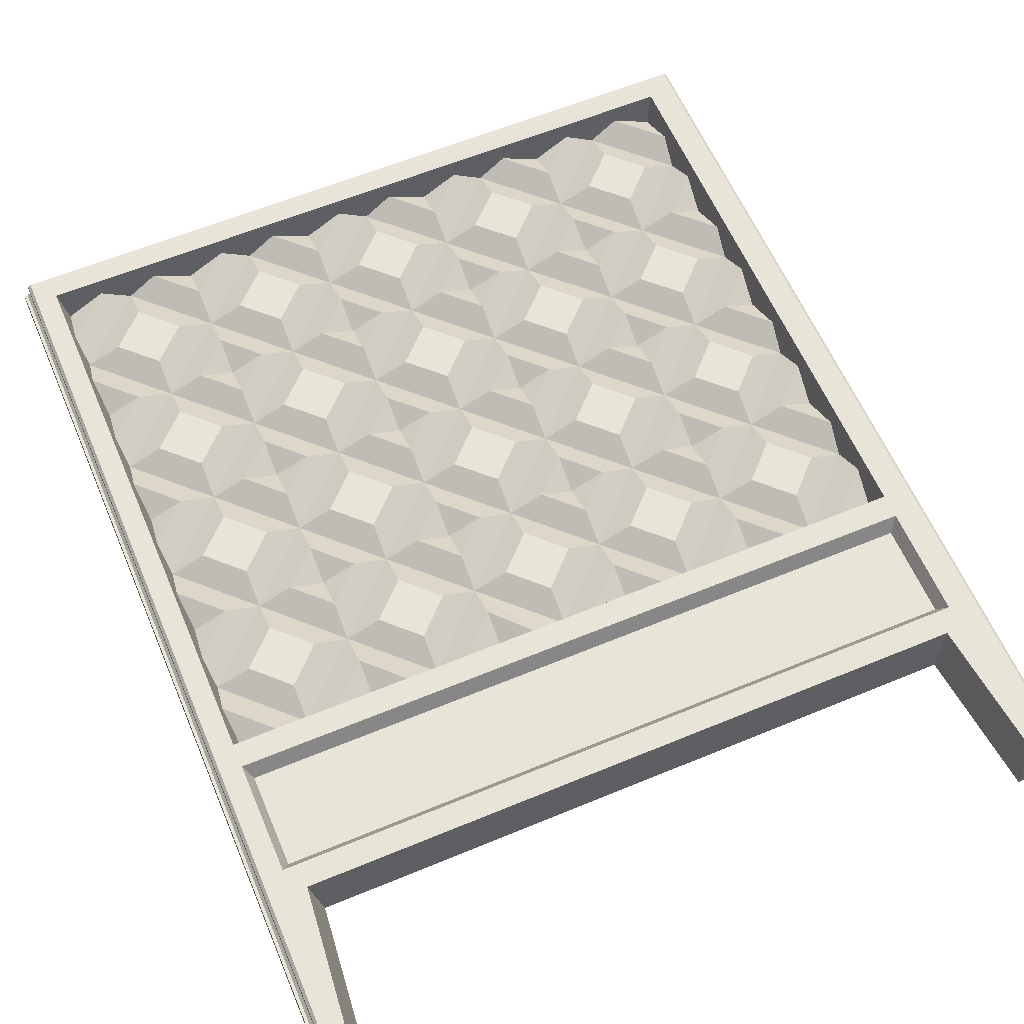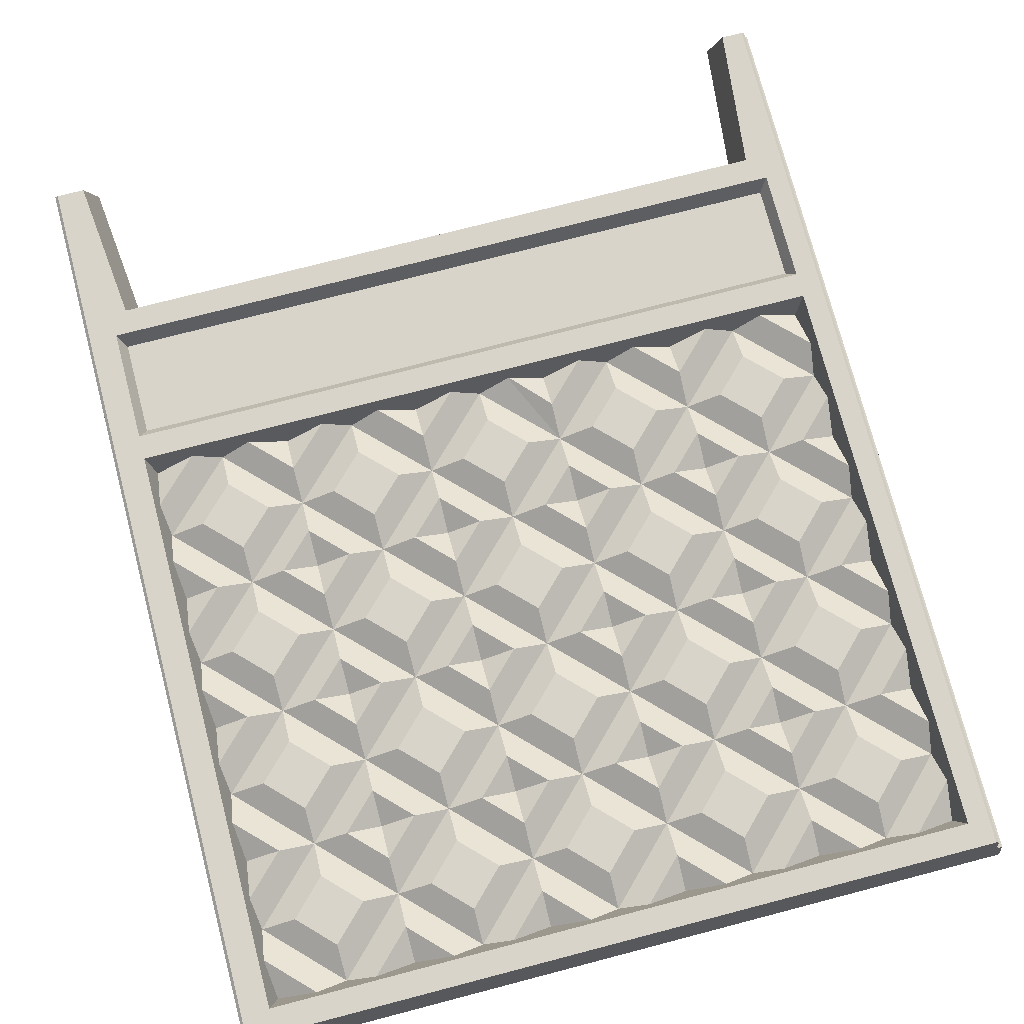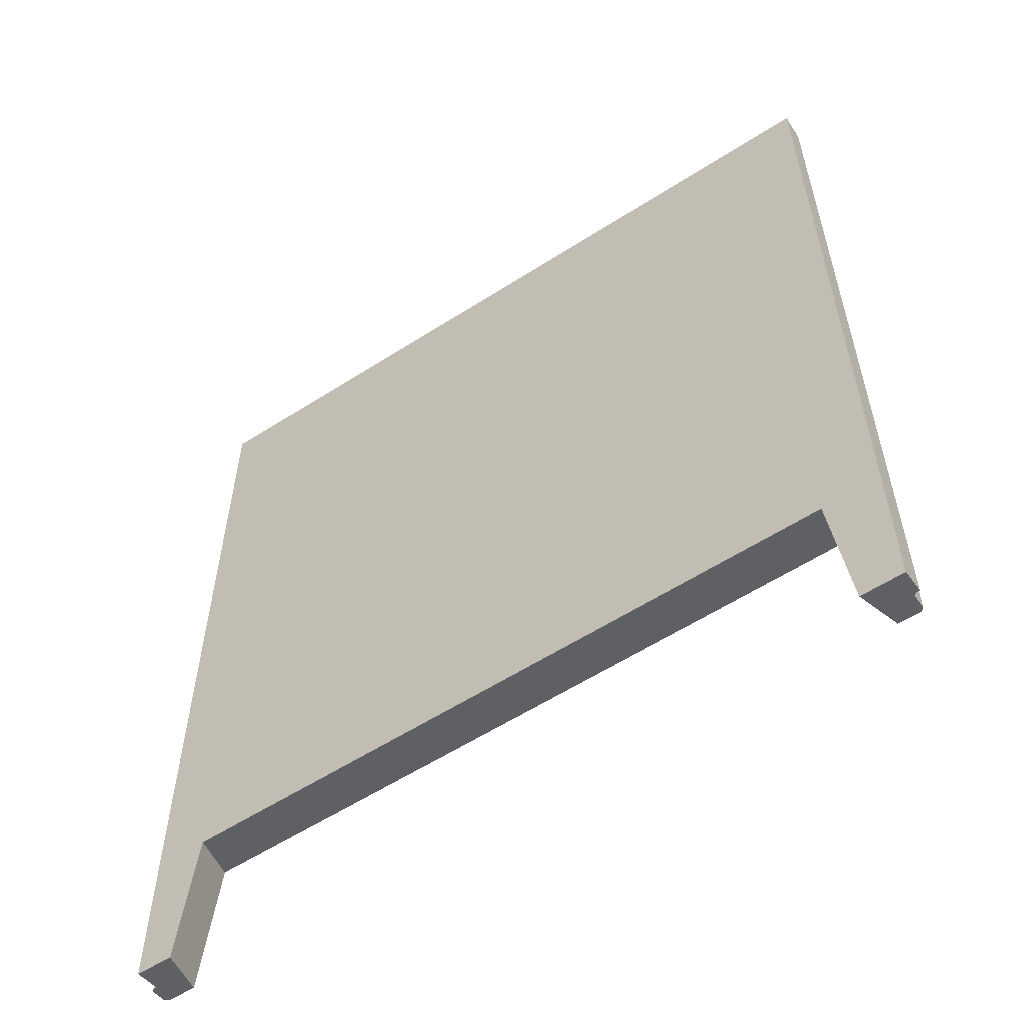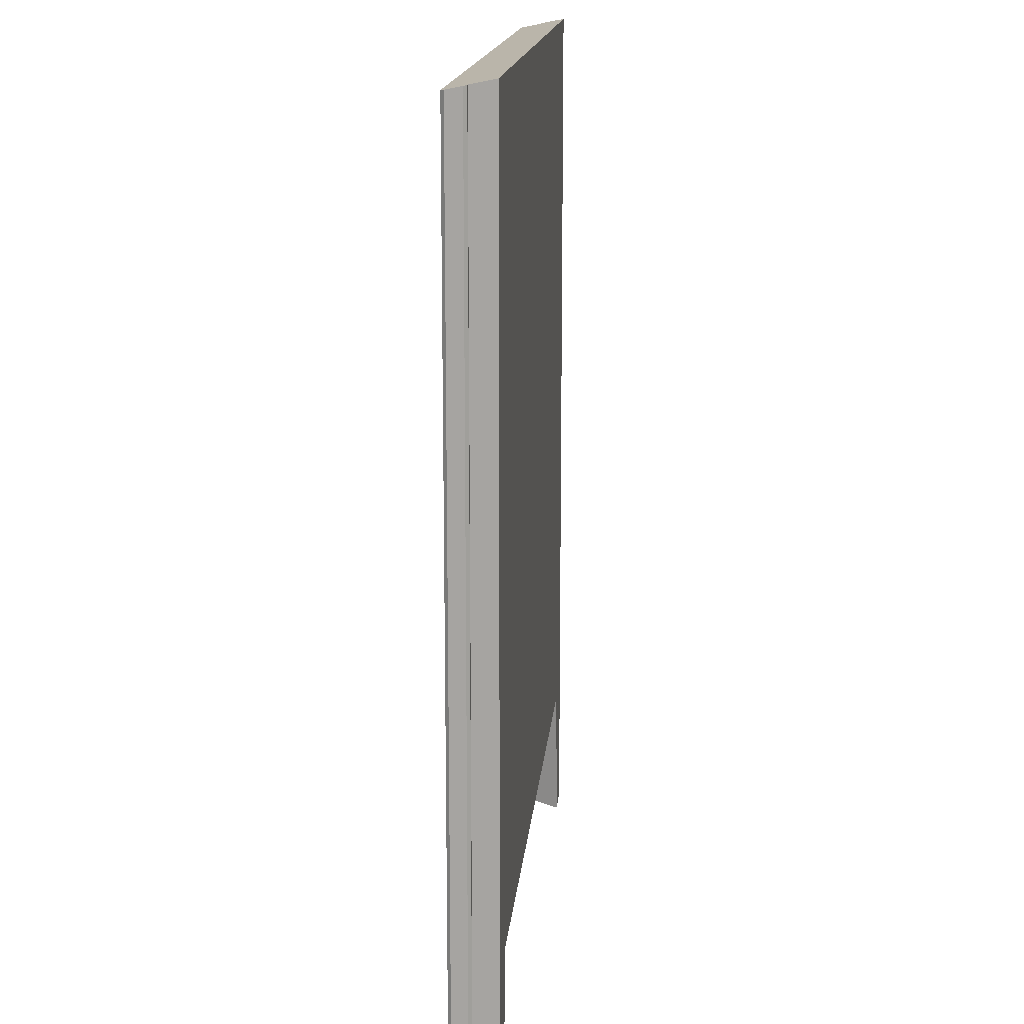
<metadata>
{"format":"obj","ext":"obj","renderer":"f3d","projection":"perspective","resolution":1024,"background":"white","views":[{"elev":60.5,"azim":-23.0,"up":"+Z"},{"elev":75.0,"azim":165.4,"up":"+Z"},{"elev":-58.1,"azim":-146.4,"up":"+Y"},{"elev":15.5,"azim":95.1,"up":"+Y"}]}
</metadata>
<code>
o Panel_RMB_2.50x3.00
v -1.125 1.06 0.05
v -1.125 2.86 0.05
v -1.15 1.03 0.15
v -1.15 2.89 0.15
v 1.125 1.06 0.05
v 1.125 2.86 0.05
v 1.15 1.03 0.15
v 1.15 2.89 0.15
v -1.125 0.61 0.1
v -1.125 0.92 0.1
v -1.15 0.95 0.15
v 1.125 0.61 0.1
v 1.125 0.92 0.1
v 1.23 0 0
v -1.25 0 0
v 1.23 3 2e-06
v -1.25 3 2e-06
v -1.25 0.016 0.08
v -1.25 2.984 0.08
v 1.23 0.016 0.08
v 1.23 2.984 0.08
v 1.24 0.016 0.08
v 1.24 2.984 0.08
v 1.25 0.018 0.09
v 1.25 2.982 0.09
v 1.25 0.028 0.14
v 1.25 2.972 0.14
v 1.24 0.03 0.15
v 1.24 2.97 0.15
v -1.24 0.016 0.08
v -1.24 2.984 0.08
v -1.23 0.018 0.09
v -1.23 2.982 0.09
v -1.23 0.028 0.14
v -1.23 2.972 0.14
v -1.22 0.03 0.15
v -1.22 2.97 0.15
v 1.24 1.03 0.15
v -1.22 1.03 0.15
v 1.15 0.95 0.15
v 1.15 0.58 0.15
v 1.24 0.58 0.15
v -1.15 0.58 0.15
v -1.22 0.58 0.15
v 1.1 0.5 0.15
v -1.1 0.5 0.15
v -1.15 0.03 0.15
v 1.15 0.03 0.15
v -1.065 0.47 0
v 1.065 0.47 0
v -1.115 0 0
v 1.115 0 0
v -0.9 1.06 0.05
v -1.125 1.285 0.05
v -0.675 1.285 0.05
v -0.9 1.173 0.1
v -0.9 1.397 0.1
v -1.012 1.285 0.1
v -0.7875 1.285 0.1
v -0.675 1.397 0.1
v -0.7875 1.51 0.1
v -0.9975 1.045 0.1
v -1.14 1.188 0.1
v -0.675 1.173 0.1
v -1.14 1.383 0.1
v -0.8025 1.045 0.1
v -0.225 1.06 0.05
v -0.675 1.06 0.05
v -0.45 1.06 0.05
v -0.45 1.173 0.1
v -0.45 1.397 0.1
v -0.5625 1.285 0.1
v -0.3375 1.285 0.1
v -0.225 1.397 0.1
v -0.3375 1.51 0.1
v -0.5475 1.045 0.1
v -0.3525 1.045 0.1
v 0 1.06 0.05
v -0.225 1.285 0.05
v 0 1.173 0.1
v 0 1.397 0.1
v -0.1125 1.285 0.1
v 0.1125 1.285 0.1
v 0.225 1.397 0.1
v -0.0975 1.035 0.1
v -0.225 1.173 0.1
v 0.225 1.173 0.1
v 0.0975 1.045 0.1
v 0.225 1.06 0.05
v 0.45 1.06 0.05
v 0.225 1.285 0.05
v 0.45 1.173 0.1
v 0.45 1.397 0.1
v 0.3375 1.285 0.1
v 0.5625 1.285 0.1
v 0.675 1.397 0.1
v 0.5625 1.51 0.1
v 0.3525 1.045 0.1
v 0.3375 1.51 0.1
v 0.5475 1.045 0.1
v 0.675 1.06 0.05
v 1.125 1.51 0.05
v 0.9 1.06 0.05
v 0.675 1.285 0.05
v 1.125 1.285 0.05
v 0.9 1.173 0.1
v 0.9 1.397 0.1
v 0.7875 1.285 0.1
v 1.012 1.285 0.1
v 1.14 1.383 0.1
v 0.8025 1.045 0.1
v 0.7875 1.51 0.1
v 0.675 1.173 0.1
v 1.14 1.188 0.1
v 0.9975 1.045 0.1
v -1.125 1.51 0.05
v -0.675 1.96 0.05
v -0.9 1.96 0.05
v -0.9 1.51 0.05
v -1.125 1.735 0.05
v -0.675 1.735 0.05
v -0.9 1.623 0.1
v -0.9 1.847 0.1
v -1.012 1.735 0.1
v -0.7875 1.735 0.1
v -1.012 1.51 0.1
v -1.14 1.637 0.1
v -0.675 1.623 0.1
v -1.14 1.833 0.1
v -0.225 1.51 0.05
v -0.675 1.51 0.05
v -0.45 1.96 0.05
v -0.45 1.51 0.05
v -0.225 1.735 0.05
v -0.45 1.623 0.1
v -0.45 1.847 0.1
v -0.5625 1.735 0.1
v -0.3375 1.735 0.1
v -0.225 1.847 0.1
v -0.5625 1.51 0.1
v -0.675 1.847 0.1
v 0 1.51 0.05
v 0 1.623 0.1
v 0 1.847 0.1
v -0.1125 1.735 0.1
v 0.1125 1.735 0.1
v 0.1125 1.96 0.1
v -0.1125 1.51 0.1
v -0.225 1.623 0.1
v 0.1125 1.51 0.1
v 0.225 1.51 0.05
v 0.45 1.51 0.05
v 0.225 1.735 0.05
v 0.45 1.623 0.1
v 0.45 1.847 0.1
v 0.3375 1.735 0.1
v 0.5625 1.735 0.1
v 0.5625 1.96 0.1
v 0.3375 1.96 0.1
v 0.225 1.623 0.1
v 0.675 1.623 0.1
v 0.225 1.847 0.1
v 0.675 1.51 0.05
v 1.125 1.96 0.05
v 0.675 1.96 0.05
v 0.9 1.96 0.05
v 0.9 1.51 0.05
v 0.675 1.735 0.05
v 1.125 1.735 0.05
v 0.9 1.623 0.1
v 0.9 1.847 0.1
v 0.7875 1.735 0.1
v 1.012 1.735 0.1
v 1.14 1.833 0.1
v 1.012 1.96 0.1
v 1.14 1.637 0.1
v 0.675 1.847 0.1
v 1.012 1.51 0.1
v -1.125 1.96 0.05
v -0.675 2.41 0.05
v -1.125 2.185 0.05
v -0.9 2.072 0.1
v -0.9 2.297 0.1
v -1.012 2.185 0.1
v -0.7875 2.185 0.1
v -0.7875 2.41 0.1
v -1.012 1.96 0.1
v -1.012 2.41 0.1
v -1.14 2.087 0.1
v -0.675 2.072 0.1
v -1.14 2.283 0.1
v -0.7875 1.96 0.1
v -0.675 2.185 0.05
v -0.225 2.185 0.05
v -0.45 2.072 0.1
v -0.45 2.297 0.1
v -0.5625 2.185 0.1
v -0.3375 2.185 0.1
v -0.225 2.297 0.1
v -0.3375 2.41 0.1
v -0.5625 1.96 0.1
v -0.675 2.297 0.1
v -0.3375 1.96 0.1
v -0.225 1.96 0.05
v 0 2.41 0.05
v 0 1.96 0.05
v 0.225 2.185 0.05
v 0 2.072 0.1
v 0 2.297 0.1
v -0.1125 2.185 0.1
v 0.1125 2.185 0.1
v -0.1125 1.96 0.1
v -0.1125 2.41 0.1
v -0.225 2.072 0.1
v 0.225 2.072 0.1
v 0.225 1.96 0.05
v 0.45 1.96 0.05
v 0.45 2.072 0.1
v 0.45 2.297 0.1
v 0.3375 2.185 0.1
v 0.5625 2.185 0.1
v 0.675 2.297 0.1
v 0.3375 2.41 0.1
v 0.675 2.072 0.1
v 0.225 2.297 0.1
v 1.125 2.41 0.05
v 0.675 2.41 0.05
v 0.9 2.41 0.05
v 0.675 2.185 0.05
v 1.125 2.185 0.05
v 0.9 2.072 0.1
v 0.9 2.297 0.1
v 0.7875 2.185 0.1
v 1.012 2.185 0.1
v 1.14 2.283 0.1
v 1.012 2.41 0.1
v 0.7875 1.96 0.1
v 1.14 2.087 0.1
v -1.125 2.41 0.05
v -0.9 2.86 0.05
v -0.9 2.41 0.05
v -1.125 2.635 0.05
v -0.9 2.522 0.1
v -0.9 2.748 0.1
v -1.012 2.635 0.1
v -0.7875 2.635 0.1
v -0.675 2.748 0.1
v -0.8025 2.875 0.1
v -0.9975 2.875 0.1
v -1.14 2.538 0.1
v -1.14 2.732 0.1
v -0.675 2.86 0.05
v -0.45 2.86 0.05
v -0.45 2.41 0.05
v -0.675 2.635 0.05
v -0.225 2.635 0.05
v -0.45 2.522 0.1
v -0.45 2.748 0.1
v -0.5625 2.635 0.1
v -0.3375 2.635 0.1
v -0.225 2.748 0.1
v -0.3525 2.875 0.1
v -0.5625 2.41 0.1
v -0.5475 2.875 0.1
v -0.675 2.522 0.1
v -0.225 2.522 0.1
v 0.225 2.41 0.05
v -0.225 2.41 0.05
v 0.225 2.86 0.05
v -0.225 2.86 0.05
v 0 2.86 0.05
v 0 2.522 0.1
v 0 2.748 0.1
v -0.1125 2.635 0.1
v 0.1125 2.635 0.1
v 0.0975 2.875 0.1
v -0.0975 2.875 0.1
v 0.225 2.522 0.1
v 0.1125 2.41 0.1
v 0.675 2.86 0.05
v 0.45 2.86 0.05
v 0.45 2.41 0.05
v 0.225 2.635 0.05
v 0.675 2.635 0.05
v 0.45 2.522 0.1
v 0.45 2.748 0.1
v 0.3375 2.635 0.1
v 0.5625 2.635 0.1
v 0.5475 2.875 0.1
v 0.3525 2.875 0.1
v 0.675 2.522 0.1
v 0.225 2.748 0.1
v 0.5625 2.41 0.1
v 0.9 2.86 0.05
v 1.125 2.635 0.05
v 0.9 2.522 0.1
v 0.9 2.748 0.1
v 0.7875 2.635 0.1
v 1.012 2.635 0.1
v 1.14 2.732 0.1
v 0.9975 2.875 0.1
v 0.7875 2.41 0.1
v 0.8025 2.875 0.1
v 1.14 2.538 0.1
v 0.675 2.748 0.1
f 15 49 51
f 14 52 50
f 17 49 15
f 17 16 49
f 16 14 50
f 49 16 50
f 1 2 3
f 2 6 4
f 5 7 6
f 1 3 5
f 12 13 9
f 45 48 28
f 10 13 11
f 9 10 43
f 43 41 9
f 12 41 13
f 38 8 7
f 42 40 41
f 2 4 3
f 6 8 4
f 7 8 6
f 3 7 5
f 13 10 9
f 45 28 42
f 45 42 41
f 47 46 36
f 36 46 44
f 44 46 43
f 46 45 43
f 45 41 43
f 13 40 11
f 10 11 43
f 41 12 9
f 41 40 13
f 29 8 38
f 39 3 4
f 37 39 4
f 29 37 4
f 8 29 4
f 38 40 42
f 7 40 38
f 44 43 11
f 39 44 11
f 3 39 11
f 7 3 40
f 3 11 40
f 57 58 59
f 56 53 59
f 56 58 53
f 54 63 53
f 53 66 55
f 71 72 73
f 81 82 83
f 80 82 78
f 79 86 85
f 93 94 95
f 92 94 90
f 107 108 109
f 106 103 109
f 106 108 103
f 104 113 111
f 103 115 105
f 101 111 113
f 123 124 125
f 123 125 118
f 122 119 125
f 122 124 119
f 123 118 124
f 120 127 119
f 116 126 127
f 136 137 138
f 136 138 132
f 135 133 138
f 144 145 146
f 155 156 157
f 154 156 152
f 171 172 173
f 171 173 166
f 170 167 173
f 170 172 167
f 171 166 172
f 166 169 174
f 164 175 174
f 167 178 176
f 183 184 185
f 179 187 189
f 196 197 198
f 209 210 211
f 209 211 205
f 208 206 211
f 204 212 214
f 219 220 221
f 232 233 234
f 232 234 228
f 232 228 233
f 228 230 235
f 226 236 235
f 244 245 246
f 243 245 241
f 244 240 245
f 242 240 251
f 258 259 260
f 258 260 253
f 257 254 260
f 257 259 254
f 258 253 259
f 253 256 262
f 255 265 254
f 273 274 275
f 267 278 279
f 286 287 288
f 286 288 281
f 285 282 288
f 285 287 282
f 286 281 287
f 282 293 284
f 283 281 290
f 297 298 299
f 297 299 294
f 294 295 300
f 57 59 119
f 57 119 58
f 119 55 61
f 131 61 60
f 68 64 66
f 54 119 65
f 116 65 126
f 71 73 133
f 70 69 73
f 70 72 69
f 71 133 72
f 133 79 75
f 130 75 74
f 55 64 76
f 69 77 79
f 67 86 77
f 68 76 64
f 55 133 60
f 131 60 140
f 81 83 142
f 80 78 83
f 81 142 82
f 142 91 150
f 151 150 84
f 78 88 91
f 89 87 88
f 67 85 86
f 79 142 74
f 130 74 148
f 93 95 152
f 92 90 95
f 93 152 94
f 152 104 97
f 163 97 96
f 91 87 98
f 90 100 104
f 101 113 100
f 89 98 87
f 91 152 84
f 151 84 99
f 107 109 167
f 107 167 108
f 167 105 110
f 102 178 110
f 104 167 96
f 163 96 112
f 118 121 192
f 117 192 141
f 119 61 121
f 131 128 61
f 120 118 129
f 179 129 187
f 135 137 133
f 136 132 137
f 132 134 203
f 204 203 139
f 121 128 133
f 133 75 134
f 130 149 75
f 131 140 128
f 121 132 141
f 117 141 201
f 144 146 206
f 143 142 146
f 143 145 142
f 144 206 145
f 206 153 147
f 216 147 162
f 134 149 142
f 142 150 153
f 151 160 150
f 130 148 149
f 134 206 139
f 204 139 212
f 155 157 217
f 154 152 157
f 155 217 156
f 217 168 158
f 165 158 177
f 153 160 152
f 152 97 168
f 163 161 97
f 151 99 160
f 153 217 162
f 216 162 159
f 168 161 167
f 102 176 178
f 163 112 161
f 168 166 177
f 165 177 237
f 183 185 241
f 182 118 185
f 182 184 118
f 183 241 184
f 241 193 186
f 180 186 202
f 181 189 118
f 118 192 193
f 117 190 192
f 181 241 191
f 239 191 188
f 196 198 254
f 195 132 198
f 195 197 132
f 196 254 197
f 254 194 200
f 268 200 199
f 193 190 132
f 132 203 194
f 204 214 203
f 117 201 190
f 193 254 202
f 180 202 263
f 208 210 206
f 209 205 210
f 205 207 279
f 267 279 225
f 194 214 206
f 206 147 207
f 216 215 147
f 194 205 199
f 268 199 213
f 219 221 282
f 218 217 221
f 218 220 217
f 219 282 220
f 282 229 293
f 227 293 222
f 207 215 217
f 217 158 229
f 165 224 158
f 216 159 215
f 207 282 225
f 267 225 223
f 231 166 234
f 231 233 166
f 229 224 166
f 166 175 238
f 164 238 175
f 165 237 224
f 229 228 222
f 227 222 302
f 244 246 240
f 243 241 246
f 240 255 248
f 252 248 247
f 242 250 241
f 241 186 255
f 180 265 186
f 239 188 250
f 270 262 261
f 254 200 256
f 268 266 200
f 180 263 265
f 255 253 264
f 252 247 264
f 273 275 271
f 272 205 275
f 272 274 205
f 273 271 274
f 271 283 276
f 269 276 292
f 256 266 205
f 205 279 283
f 268 213 266
f 256 271 277
f 270 261 277
f 281 284 289
f 280 289 305
f 283 278 282
f 227 291 293
f 267 223 278
f 269 292 290
f 296 228 299
f 296 298 228
f 297 294 298
f 284 291 228
f 228 236 304
f 226 304 236
f 227 302 291
f 284 294 303
f 280 305 303
f 1 62 63
f 5 114 115
f 2 251 249
f 6 301 300
f 58 56 59
f 53 55 59
f 58 54 53
f 63 62 53
f 66 64 55
f 72 70 73
f 82 80 83
f 82 79 78
f 78 79 85
f 94 92 95
f 94 91 90
f 108 106 109
f 103 105 109
f 108 104 103
f 103 104 111
f 115 114 105
f 124 122 125
f 125 121 118
f 119 121 125
f 124 120 119
f 118 120 124
f 127 126 119
f 137 135 138
f 138 134 132
f 133 134 138
f 145 143 146
f 156 154 157
f 156 153 152
f 172 170 173
f 173 169 166
f 167 169 173
f 172 168 167
f 166 168 172
f 175 166 174
f 169 167 176
f 184 182 185
f 197 195 198
f 210 208 211
f 211 207 205
f 206 207 211
f 220 218 221
f 233 231 234
f 234 230 228
f 228 229 233
f 236 228 235
f 245 243 246
f 245 242 241
f 240 242 245
f 240 249 251
f 259 257 260
f 260 256 253
f 254 256 260
f 259 255 254
f 253 255 259
f 256 261 262
f 265 263 254
f 274 272 275
f 287 285 288
f 288 284 281
f 282 284 288
f 287 283 282
f 281 283 287
f 293 291 284
f 292 283 290
f 298 296 299
f 299 295 294
f 301 294 300
f 59 55 119
f 119 54 58
f 55 60 61
f 119 126 65
f 73 79 133
f 69 79 73
f 72 55 69
f 133 55 72
f 79 74 75
f 69 55 76
f 77 86 79
f 133 140 60
f 83 91 142
f 78 91 83
f 142 79 82
f 91 84 150
f 88 87 91
f 142 148 74
f 95 104 152
f 90 104 95
f 152 91 94
f 104 96 97
f 90 91 98
f 100 113 104
f 152 99 84
f 109 105 167
f 167 104 108
f 178 167 110
f 167 112 96
f 121 141 192
f 61 128 121
f 118 187 129
f 137 121 133
f 132 121 137
f 134 139 203
f 128 140 133
f 75 149 134
f 132 201 141
f 146 153 206
f 142 153 146
f 145 134 142
f 206 134 145
f 153 162 147
f 149 148 142
f 150 160 153
f 206 212 139
f 157 168 217
f 152 168 157
f 217 153 156
f 168 177 158
f 160 99 152
f 97 161 168
f 217 159 162
f 161 112 167
f 166 237 177
f 185 193 241
f 118 193 185
f 184 181 118
f 241 181 184
f 193 202 186
f 189 187 118
f 192 190 193
f 241 188 191
f 198 194 254
f 132 194 198
f 197 193 132
f 254 193 197
f 194 199 200
f 190 201 132
f 203 214 194
f 254 263 202
f 210 194 206
f 205 194 210
f 207 225 279
f 214 212 206
f 147 215 207
f 205 213 199
f 221 229 282
f 217 229 221
f 220 207 217
f 282 207 220
f 229 222 293
f 215 159 217
f 158 224 229
f 282 223 225
f 166 230 234
f 233 229 166
f 224 237 166
f 230 166 238
f 228 302 222
f 246 255 240
f 241 255 246
f 255 247 248
f 250 188 241
f 186 265 255
f 200 266 256
f 247 255 264
f 275 283 271
f 205 283 275
f 274 256 205
f 271 256 274
f 283 292 276
f 266 213 205
f 279 278 283
f 261 256 277
f 284 305 289
f 278 223 282
f 228 295 299
f 298 284 228
f 294 284 298
f 291 302 228
f 295 228 304
f 305 284 303
f 15 18 17
f 16 21 14
f 21 23 20
f 23 25 22
f 25 27 24
f 27 29 26
f 18 30 19
f 30 32 31
f 32 34 33
f 34 36 35
f 21 25 23
f 45 46 50
f 15 51 47
f 47 51 46
f 52 14 48
f 48 45 52
f 18 19 17
f 21 20 14
f 23 22 20
f 25 24 22
f 27 26 24
f 29 28 26
f 30 31 19
f 32 33 31
f 34 35 33
f 36 37 35
f 21 27 25
f 21 29 27
f 37 33 35
f 17 19 31
f 17 31 33
f 16 17 33
f 21 16 33
f 29 21 33
f 37 29 33
f 46 49 50
f 32 36 34
f 32 47 36
f 15 47 32
f 18 15 30
f 15 32 30
f 51 49 46
f 14 20 48
f 48 20 28
f 20 22 24
f 28 20 26
f 20 24 26
f 45 50 52

</code>
